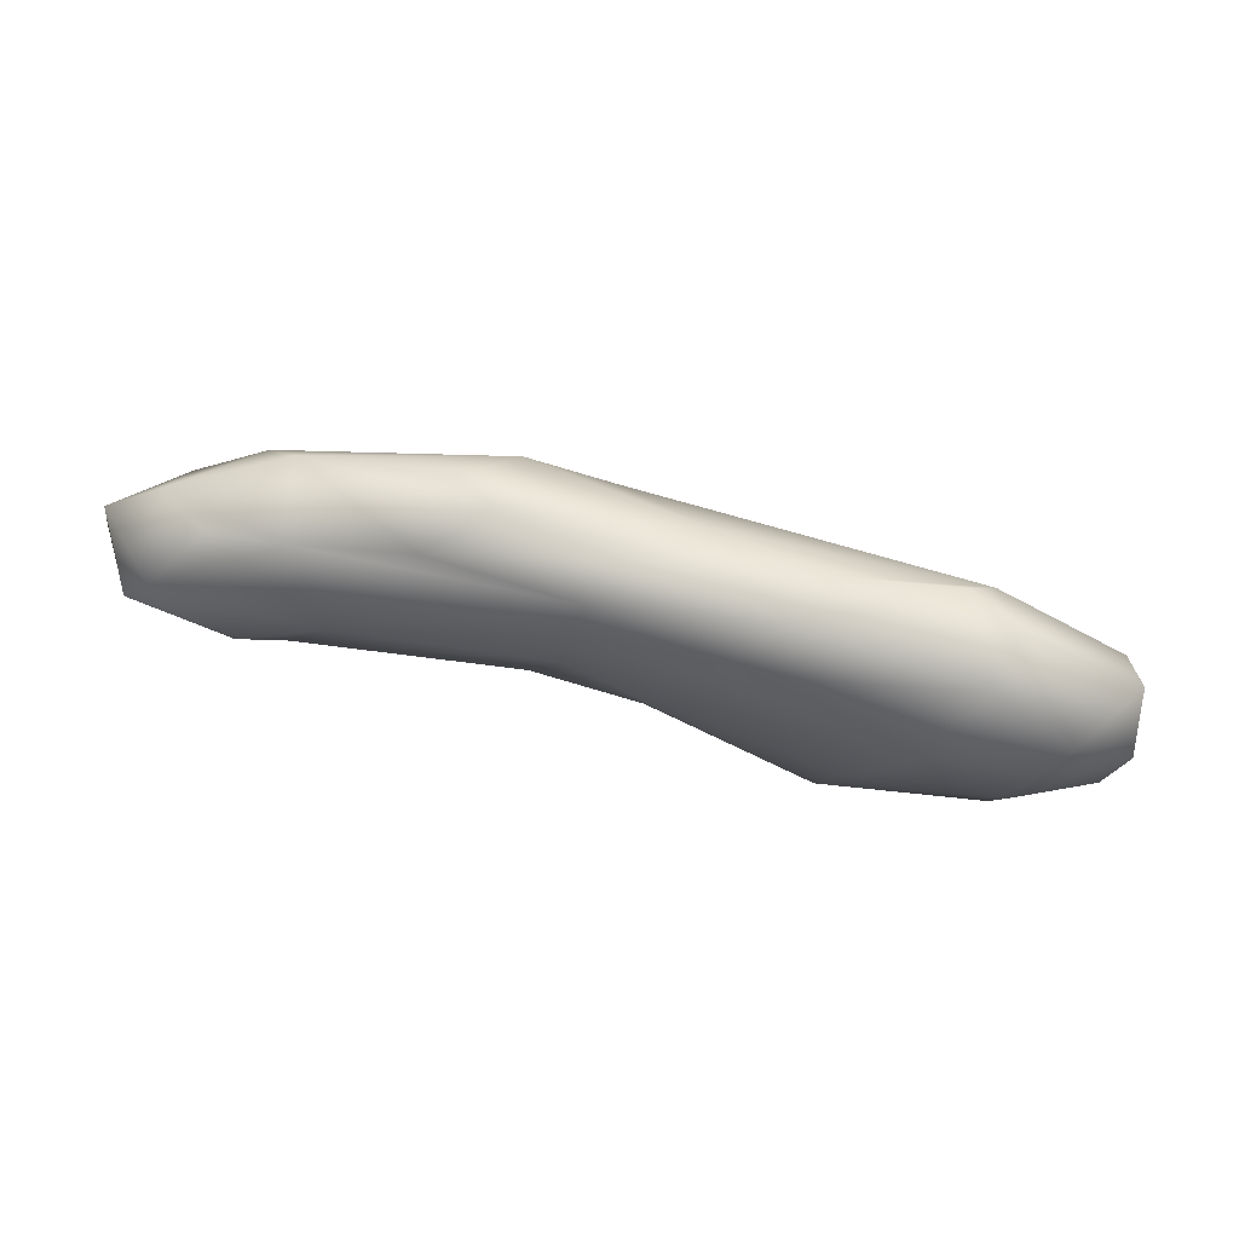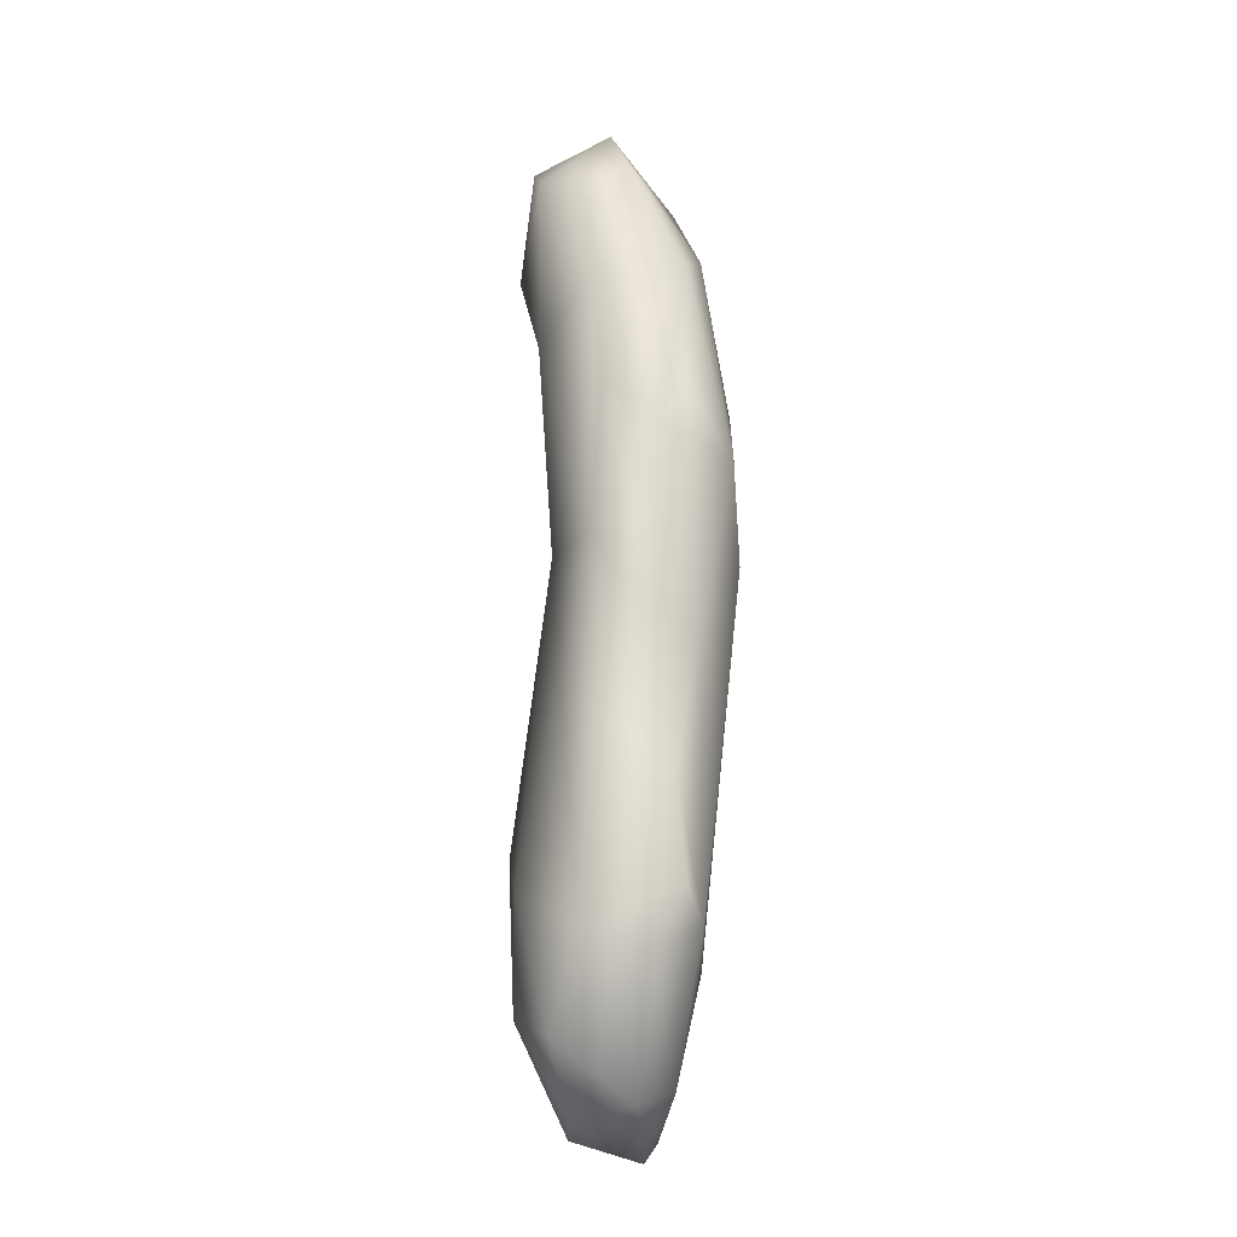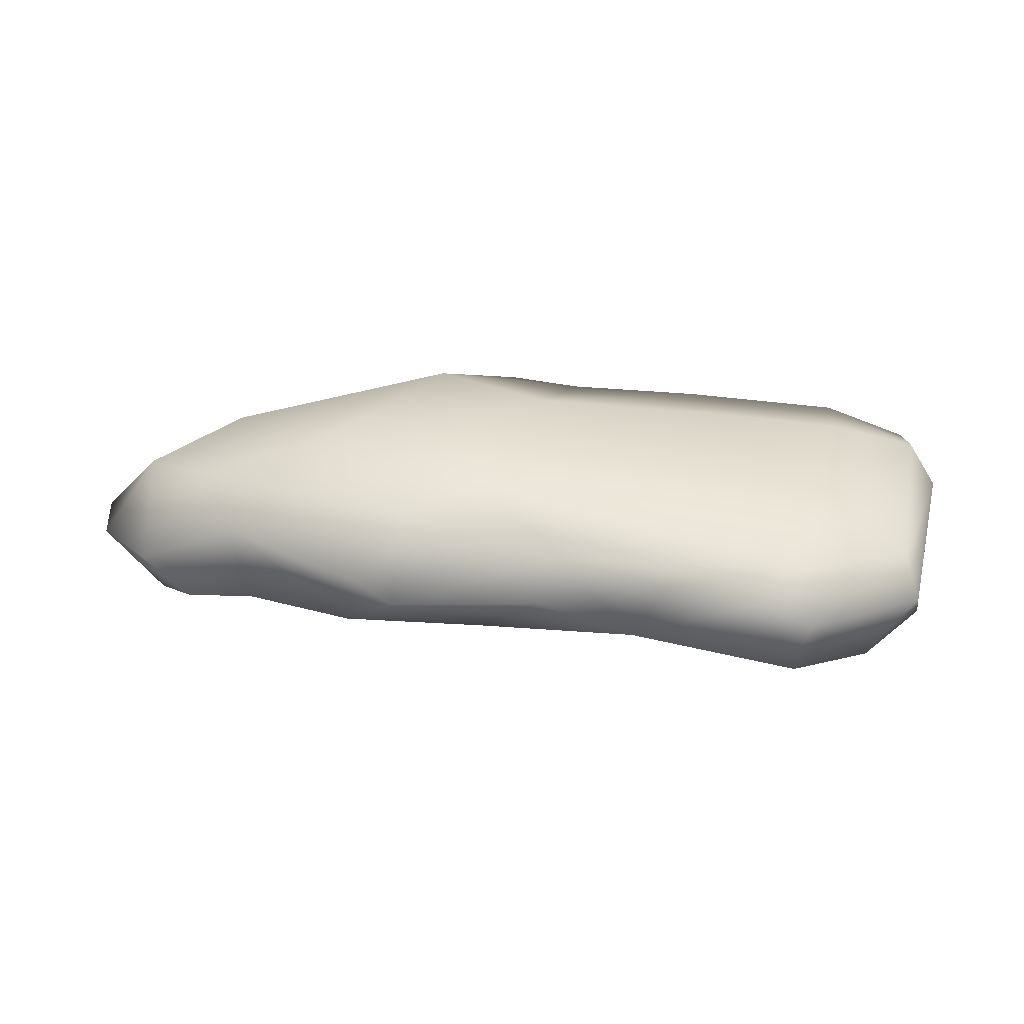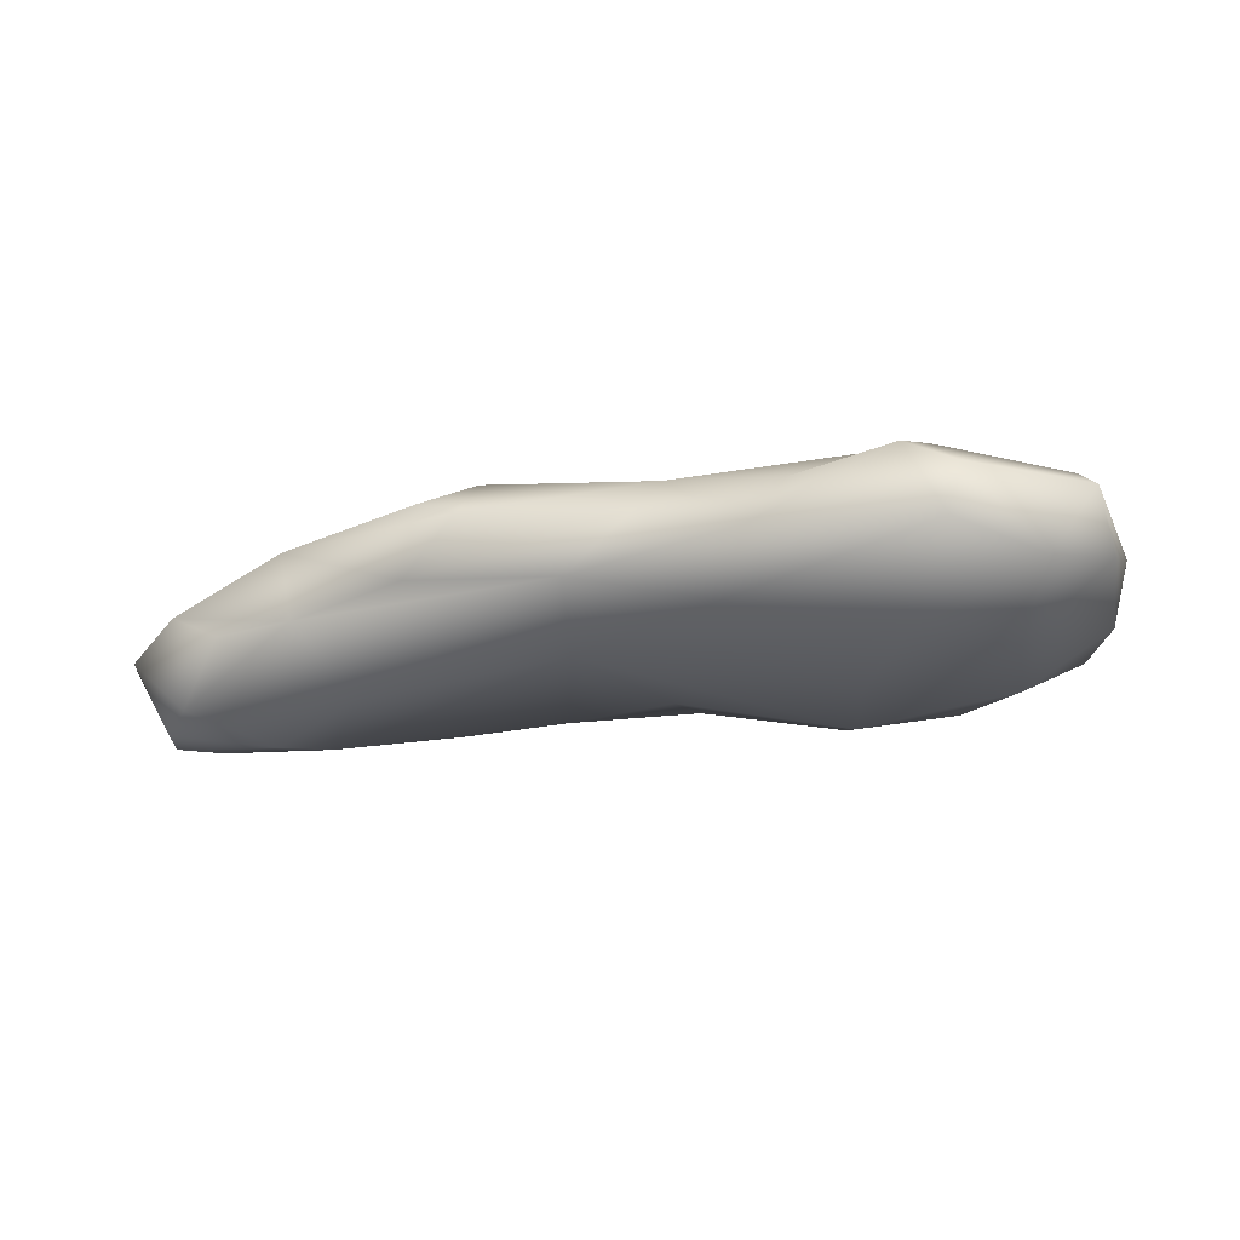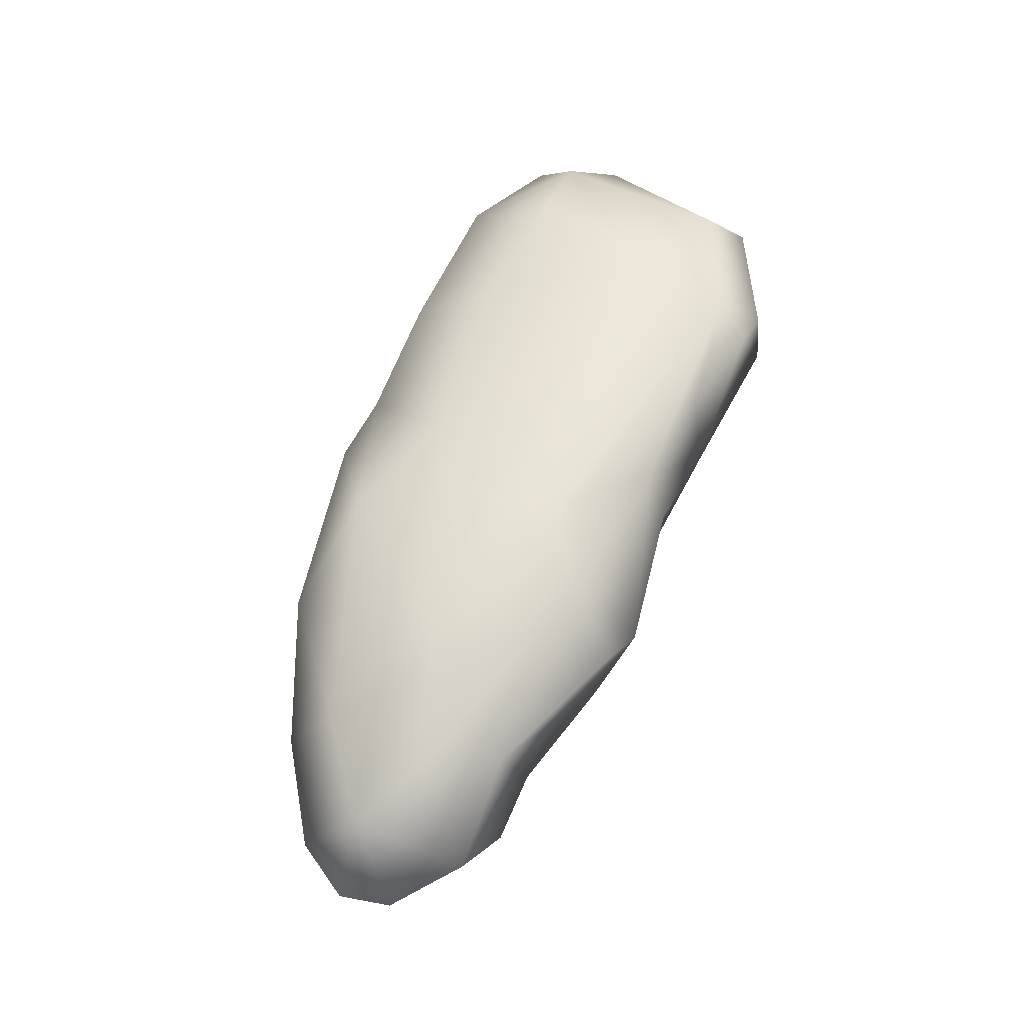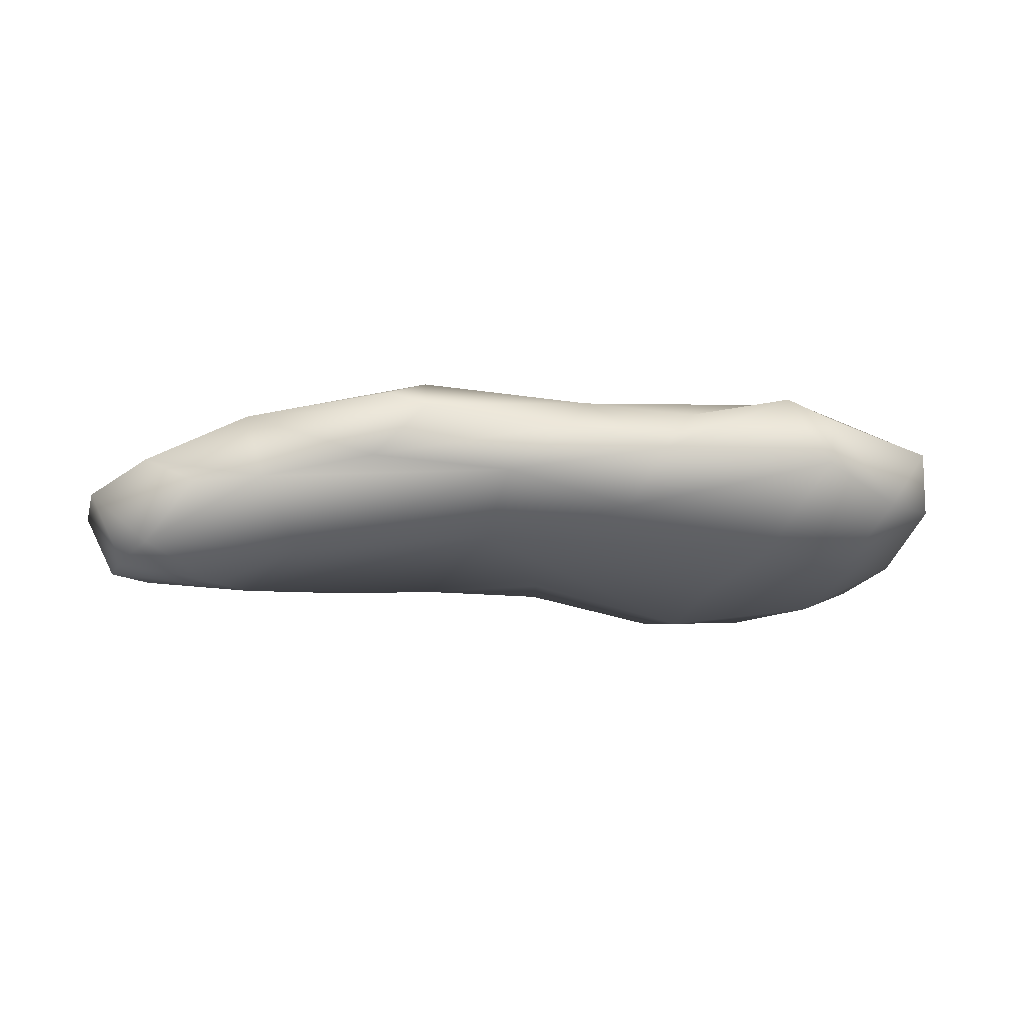
<metadata>
{"format":"obj","ext":"obj","renderer":"f3d","projection":"perspective","resolution":1024,"background":"white","views":[{"elev":79.3,"azim":15.0,"up":"+Z"},{"elev":71.7,"azim":92.4,"up":"+Z"},{"elev":43.7,"azim":4.6,"up":"+Y"},{"elev":-24.1,"azim":10.4,"up":"+Y"},{"elev":61.0,"azim":-69.3,"up":"+Y"},{"elev":-25.3,"azim":-7.4,"up":"+Y"}]}
</metadata>
<code>
o Rock_05_LP_Cube.010
v -1.291 0.05552 -0.513
v 0.06204 -0.1157 -0.357
v 1.504 0.2091 -0.5335
v 0.8862 -0.1794 0.2436
v 1 0.37 0.4431
v 1.044 0.02687 0.631
v -1.5 -0.2305 0.1522
v 0.3217 -0.07084 0.356
v -1.645 -0.2386 -0.1663
v -1.543 0.2107 -0.1285
v -0.3528 0.06484 -0.7447
v -0.783 0.1499 -0.6987
v 0.6444 0.1777 -0.7673
v 1.525 0.2734 -0.4012
v 1.534 0.009749 0.2759
v 0.4311 0.08621 0.5614
v 0.07062 0.1831 0.5173
v -1.284 0.3058 0.03909
v -0.4691 0.422 0.3297
v -0.4044 0.3696 -0.5878
v 1.209 0.3202 -0.4359
v 1.221 0.1723 -0.7297
v 1.451 0.005957 -0.5505
v 1.231 -0.1718 0.06227
v 1.069 0.3788 0.06251
v 0.1507 0.3301 0.4234
v -1.755 -0.03189 -0.1195
v -1.624 -0.02334 -0.3163
v -1.728 -0.0108 0.07012
v -1.517 0.05297 0.2728
v -1.514 -0.2202 -0.2788
v -0.9142 -0.02749 -0.6494
v -0.1227 0.2097 -0.7801
v 0.1028 -0.01707 -0.7096
v 0.6108 -0.09115 -0.7807
v 0.1435 0.1969 -0.755
v 1.017 -0.07222 -0.756
v 1.237 0.02711 -0.7274
v 1.543 -0.000767 -0.2487
v 1.604 0.231 -0.2223
v 1.447 0.3101 0.2739
v 1.332 -0.04977 0.4603
v 1.498 0.2019 0.4039
v 1.085 0.2242 0.5972
v 0.5494 0.2748 0.4845
v -0.1582 -0.002836 0.4766
v -0.6683 0.01496 0.4988
v -0.4803 0.1955 0.5815
v -0.6217 0.2643 0.531
v -1.076 -0.03383 0.3654
v -1.149 0.2536 0.2894
v -1.327 -0.06132 0.3518
v 0.9116 0.3174 0.5768
v 0.6706 -0.211 -0.4662
v -0.3542 -0.07295 -0.5793
v 1.236 -0.1235 -0.4411
v 0.7224 -0.2196 -0.08986
v -1.123 -0.2244 -0.3011
v -1.239 -0.2931 -0.07332
v -0.1998 -0.1281 0.1307
v -0.9266 -0.2093 0.09434
v -0.7357 -0.09952 -0.5782
v 0.7682 0.306 -0.4922
v -0.2539 0.4617 -0.1396
v -0.7943 0.4223 -0.1194
v -0.1865 0.4572 0.147
v 0.03098 0.3971 -0.4133
v -1.219 0.2692 -0.3549
v -1.597 -0.2622 0.01982
f 29 9 69
f 29 27 9
f 10 27 29
f 9 28 31
f 31 1 32
f 68 1 28
f 29 69 7
f 30 10 29
f 51 18 30
f 65 68 10
f 12 11 32
f 33 34 11
f 34 36 35
f 36 13 35
f 36 67 13
f 35 13 37
f 37 38 23
f 20 67 36
f 67 63 13
f 63 21 13
f 13 21 22
f 34 54 2
f 34 2 55
f 3 14 40
f 40 43 15
f 40 41 43
f 22 37 13
f 15 43 42
f 23 3 39
f 22 21 14
f 39 15 24
f 24 15 42
f 16 17 46
f 26 17 16
f 17 48 47
f 61 50 7
f 50 52 7
f 52 30 7
f 50 51 30
f 6 16 8
f 44 53 6
f 62 55 58
f 55 2 60
f 54 24 57
f 54 57 60
f 58 59 9
f 58 60 61
f 58 61 59
f 4 6 8
f 60 8 46
f 24 42 4
f 4 42 6
f 61 46 50
f 65 64 67
f 64 25 67
f 64 66 25
f 65 19 64
f 66 5 25
f 19 26 66
f 27 10 28
f 9 27 28
f 31 28 1
f 10 68 28
f 7 30 29
f 58 31 32
f 59 69 9
f 62 32 55
f 32 11 55
f 11 34 55
f 12 33 11
f 12 20 33
f 34 33 36
f 33 20 36
f 23 22 3
f 32 1 12
f 68 12 1
f 68 20 12
f 44 42 43
f 54 37 56
f 56 37 23
f 54 35 37
f 34 35 54
f 39 3 40
f 39 40 15
f 40 14 41
f 14 25 41
f 41 44 43
f 41 5 44
f 3 22 14
f 14 21 25
f 5 53 44
f 51 47 48
f 45 26 16
f 46 17 47
f 17 26 48
f 19 48 26
f 48 49 51
f 52 50 30
f 6 53 16
f 53 45 16
f 49 19 51
f 46 47 50
f 16 46 8
f 54 56 24
f 58 55 60
f 2 54 60
f 57 24 4
f 60 57 4
f 69 59 7
f 59 61 7
f 61 60 46
f 60 4 8
f 32 62 58
f 23 39 56
f 56 39 24
f 31 58 9
f 21 63 25
f 67 25 63
f 64 19 66
f 65 18 19
f 66 26 5
f 18 51 19
f 20 65 67
f 20 68 65
f 65 10 18
f 18 10 30
f 5 26 45
f 5 45 53
f 25 5 41
f 22 38 37
f 23 38 22
f 44 6 42
f 51 50 47
f 19 49 48

</code>
